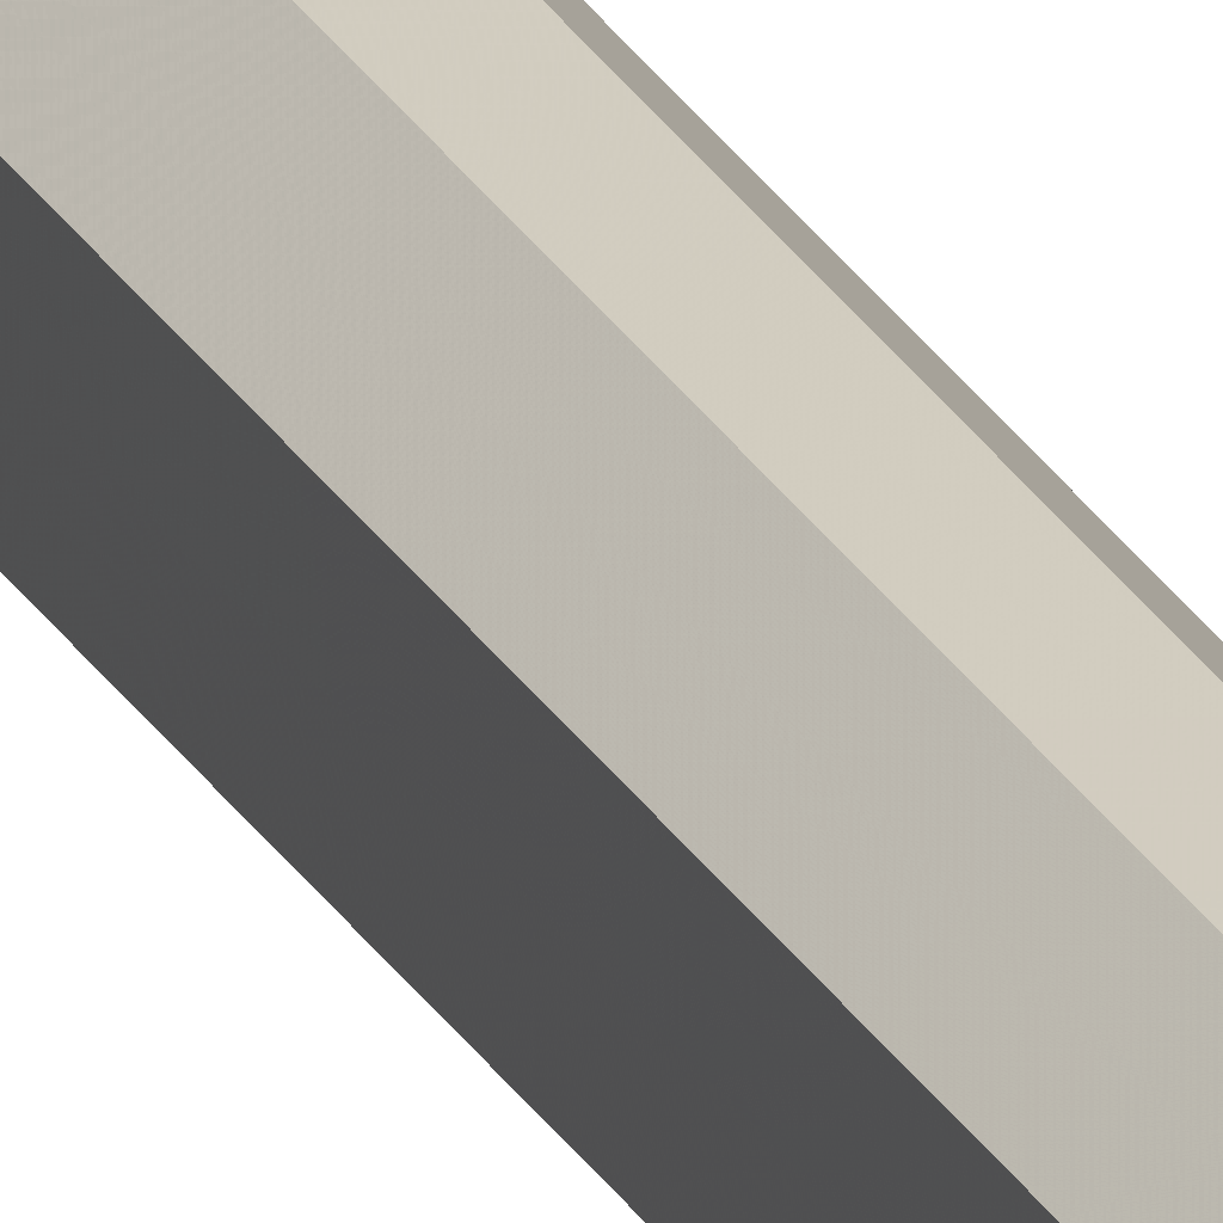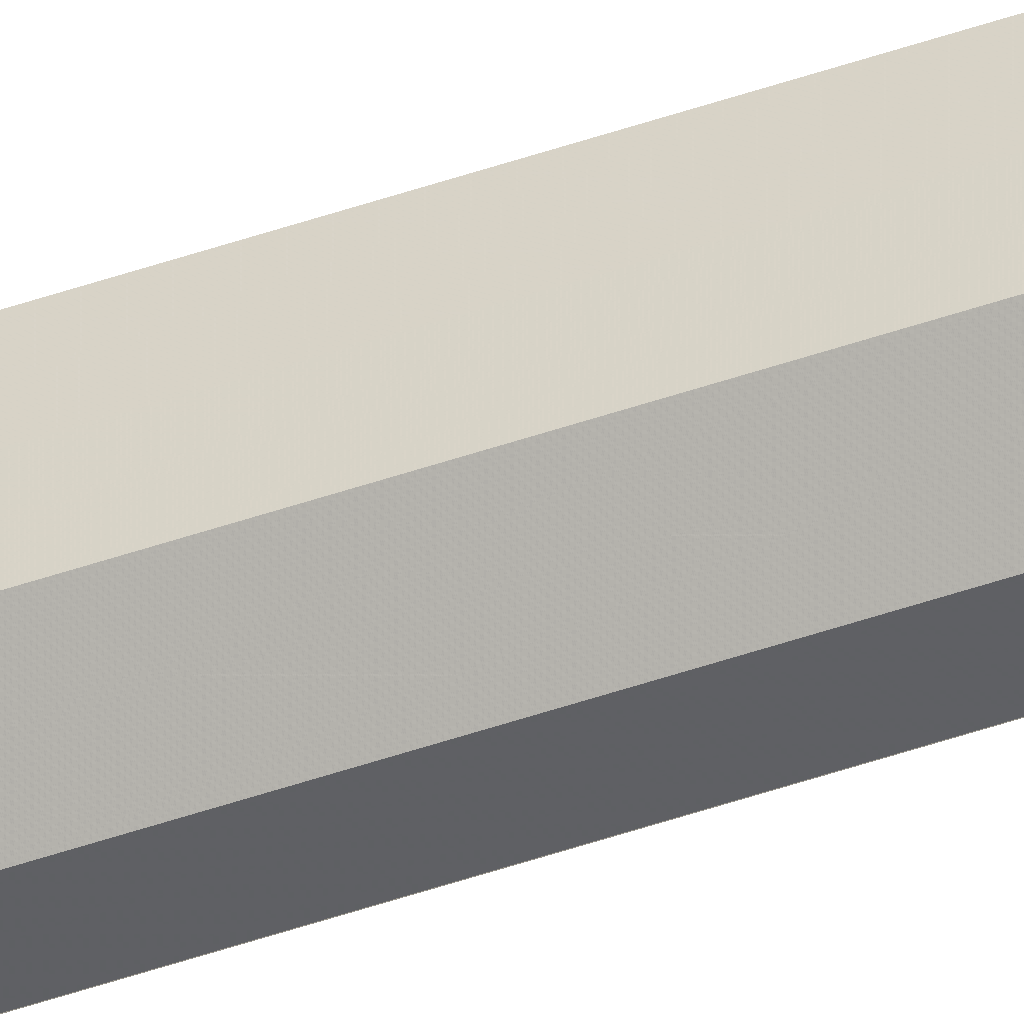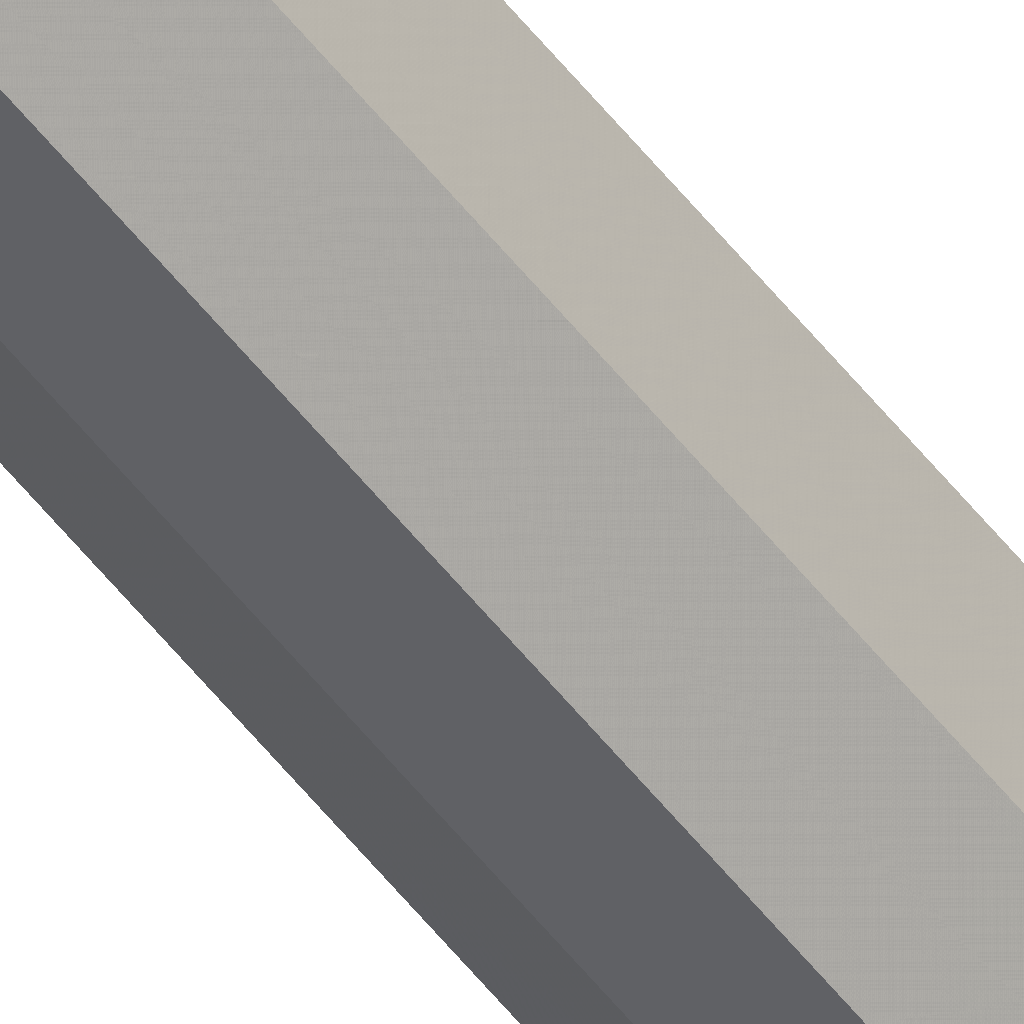
<metadata>
{"format":"obj","ext":"obj","renderer":"f3d","projection":"perspective","resolution":1024,"background":"white","views":[{"elev":24.1,"azim":-22.1,"up":"+Y"},{"elev":-43.1,"azim":113.0,"up":"+Y"},{"elev":-48.9,"azim":-145.1,"up":"+Y"}]}
</metadata>
<code>
o 3703
v 2249 1889 13.55
v 2249 1889 13.55
v 2249 1889 23.34
v 2249 1889 13.55
v 2249 1889 23.34
v 2249 1889 13.55
v 2249 1889 23.34
v 2249 1889 13.55
v 2249 1889 23.34
v 2249 1889 13.55
v 2249 1889 23.34
v 2249 1889 13.55
v 2249 1889 23.34
v 2249 1889 13.55
v 2249 1889 23.34
v 2249 1889 13.55
v 2249 1889 23.34
v 2249 1889 13.55
v 2249 1889 23.34
v 2249 1889 23.34
v 2249 1889 23.34
v 2249 1889 13.55
v 2249 1889 23.34
v 2249 1889 13.55
v 2249 1889 23.34
v 2249 1889 23.34
v 2249 1889 13.55
v 2249 1889 23.34
v 2249 1889 13.55
v 2249 1889 13.55
v 2249 1889 23.34
v 2249 1889 23.34
v 2249 1889 13.55
v 2249 1889 23.34
v 2249 1889 13.55
v 2249 1889 13.55
v 2249 1889 23.34
v 2249 1889 23.34
v 2249 1889 13.55
v 2249 1889 13.55
v 2249 1889 13.55
v 2249 1889 13.55
v 2249 1889 13.55
v 2249 1889 13.55
v 2249 1889 13.55
v 2249 1889 13.55
v 2249 1889 13.55
v 2249 1889 13.55
v 2249 1889 13.55
v 2249 1889 13.55
v 2249 1889 13.55
v 2249 1889 23.34
v 2249 1889 23.34
v 2249 1889 23.34
v 2249 1889 23.34
v 2249 1889 23.34
v 2249 1889 23.34
v 2249 1889 23.34
v 2249 1889 23.34
v 2249 1889 23.34
v 2249 1889 23.34
v 2249 1889 23.34
f 1 2 3
f 2 4 5
f 6 1 7
f 4 8 9
f 10 6 11
f 8 12 13
f 14 10 15
f 12 16 17
f 18 14 19
f 16 18 20
f 21 22 23
f 23 24 25
f 26 27 21
f 28 29 26
f 25 30 31
f 32 33 28
f 34 35 32
f 31 36 37
f 38 39 34
f 37 40 38
f 41 42 43
f 41 44 42
f 41 43 45
f 41 46 44
f 41 45 47
f 41 48 46
f 41 47 49
f 41 50 48
f 41 49 51
f 41 51 50
f 52 53 54
f 52 55 53
f 52 54 56
f 52 57 55
f 52 56 58
f 52 59 57
f 52 58 60
f 52 61 59
f 52 60 62
f 52 62 61

</code>
